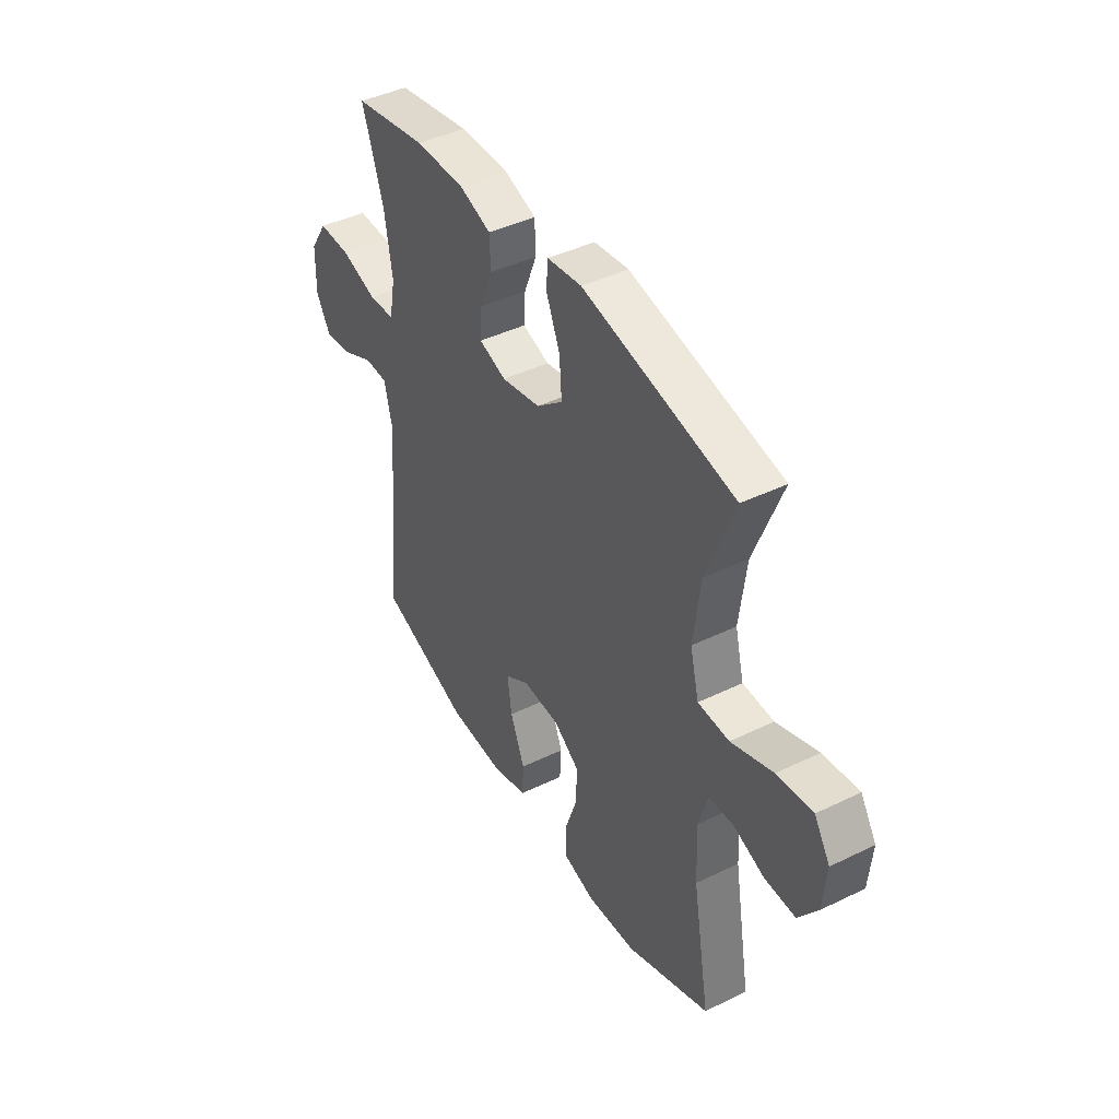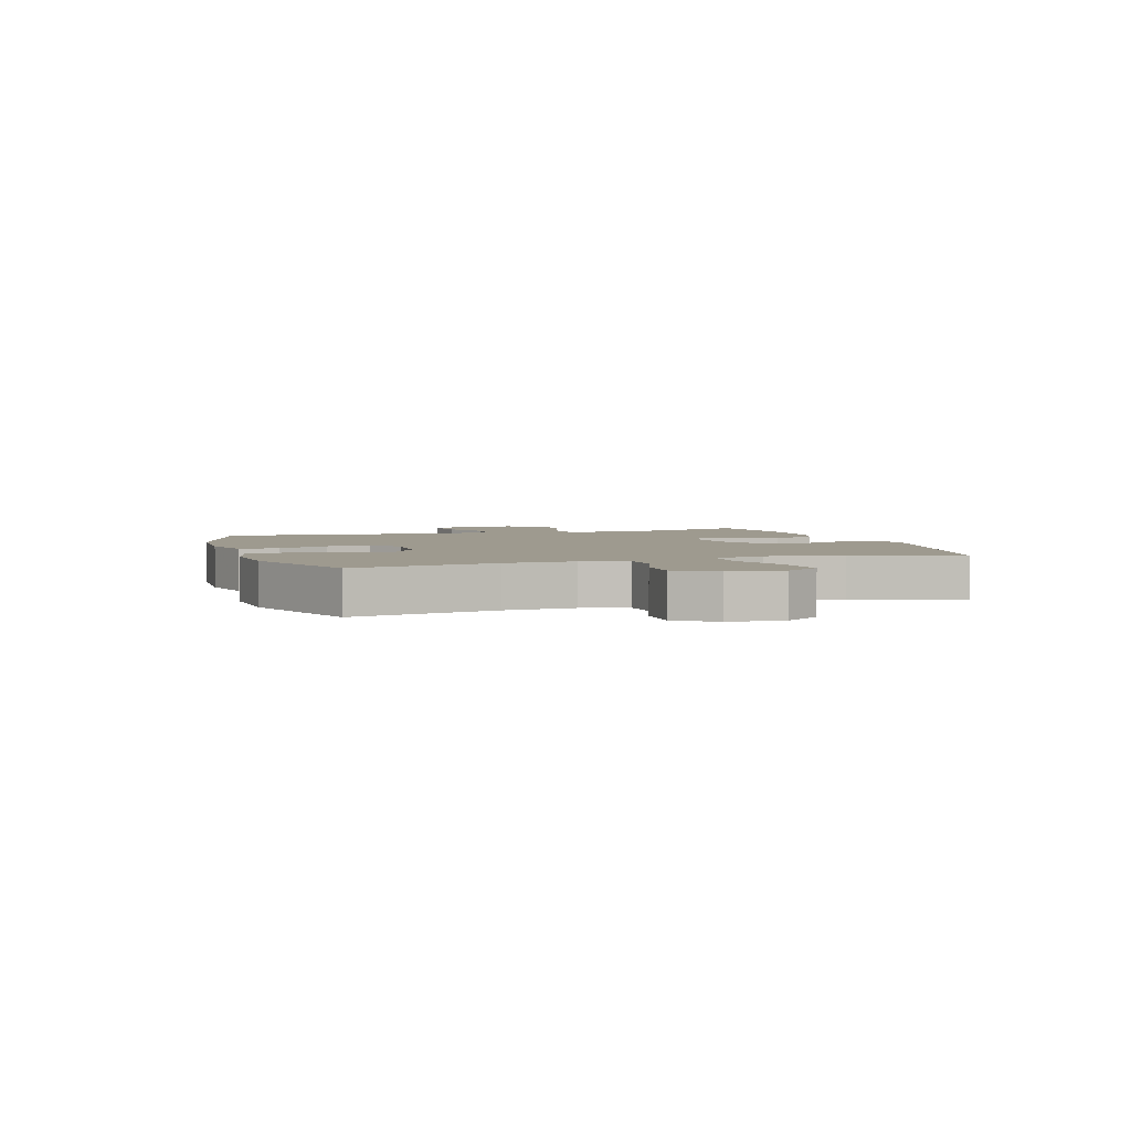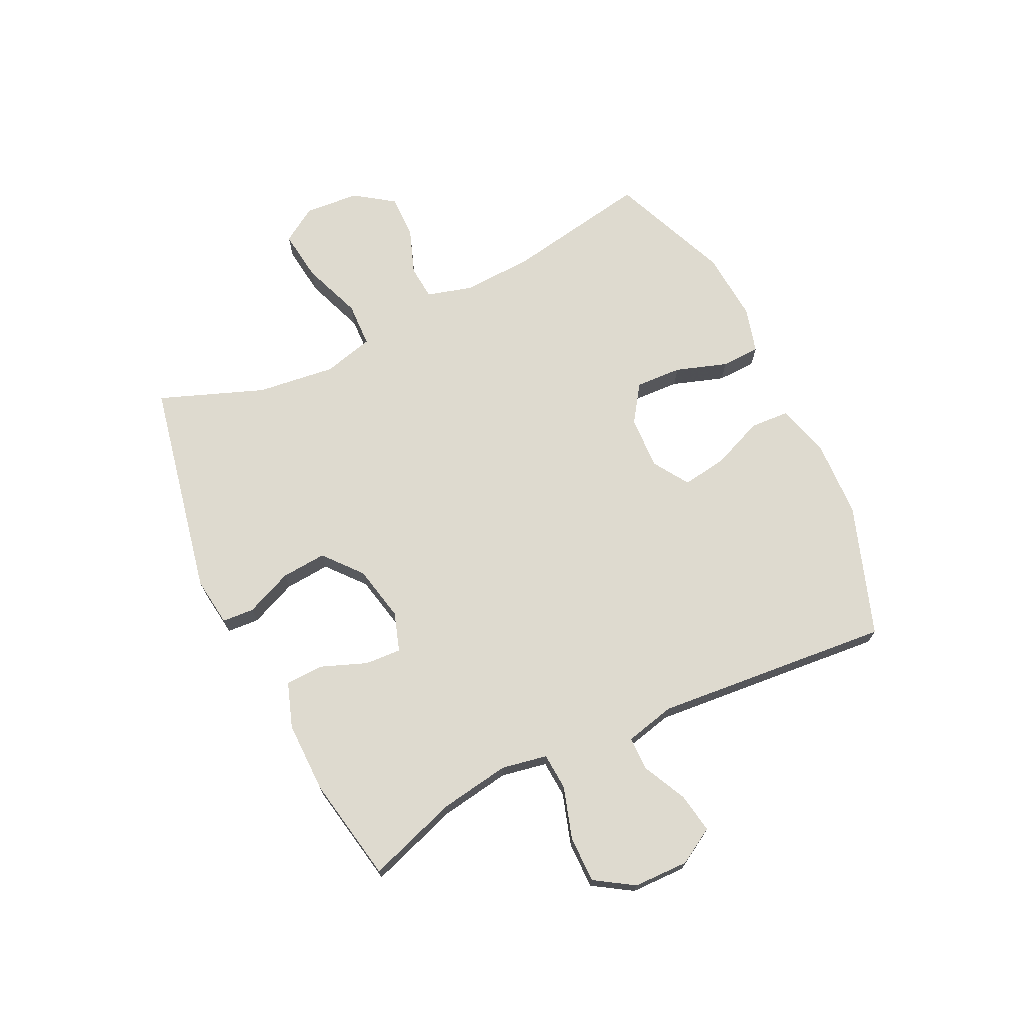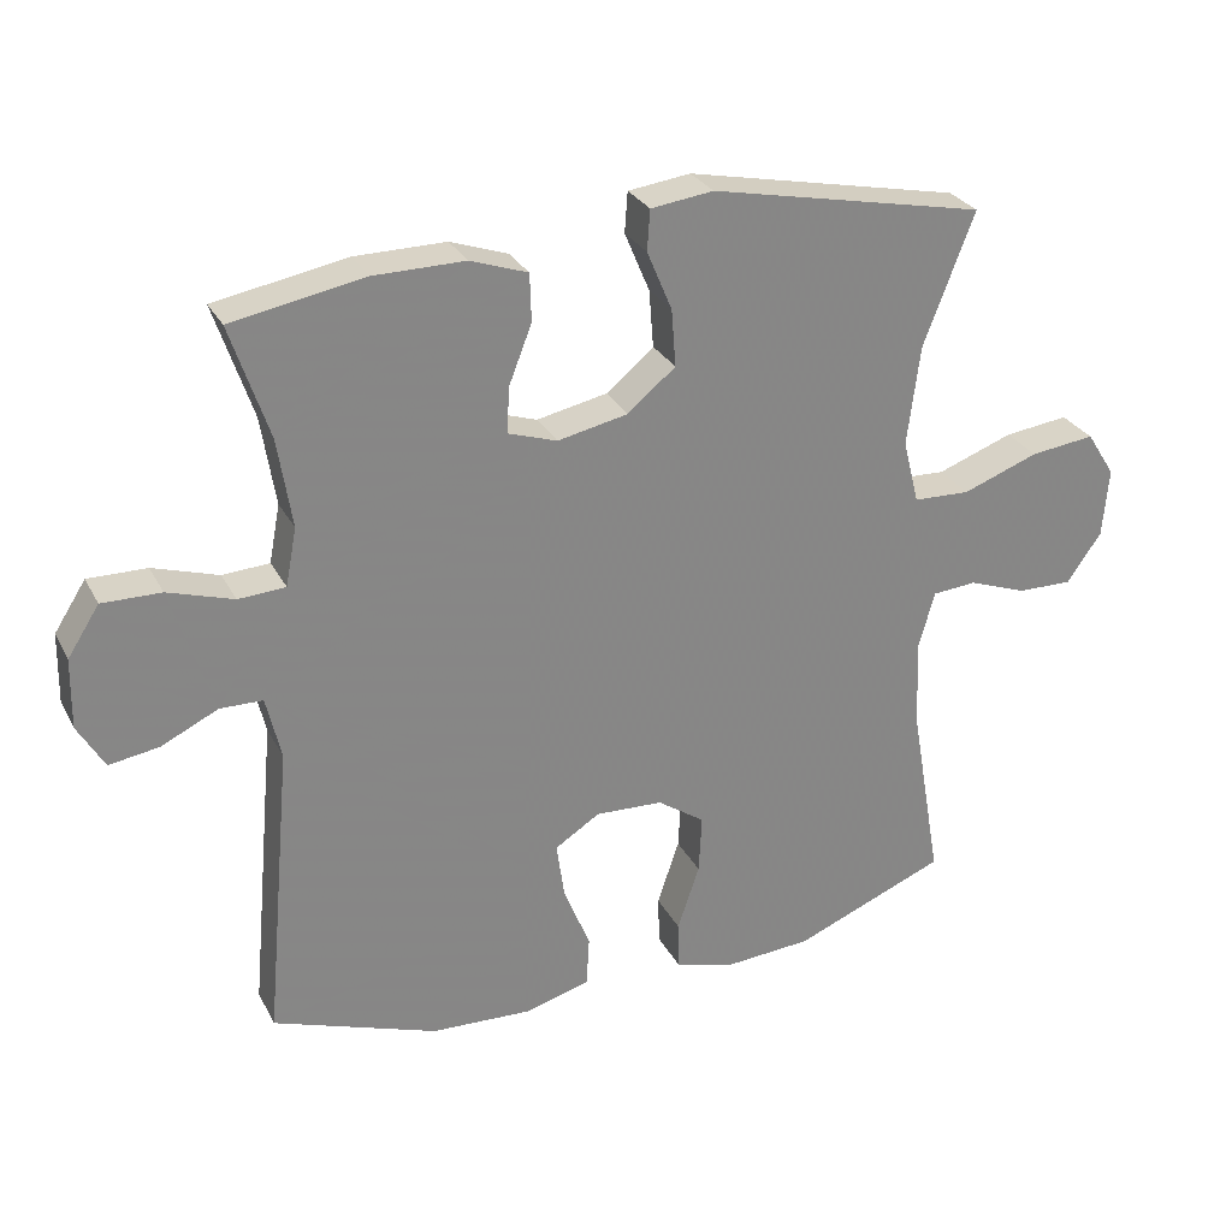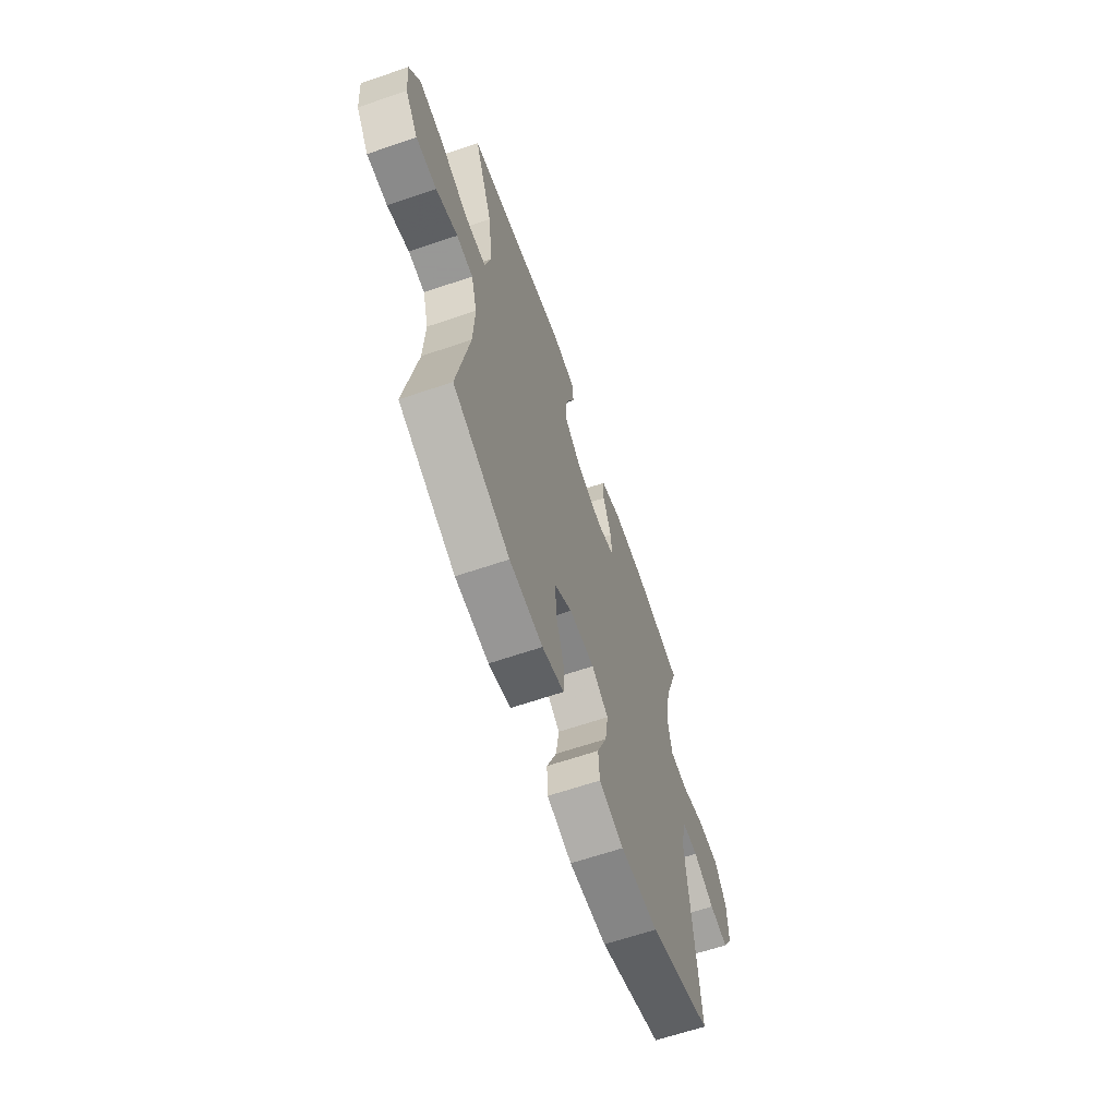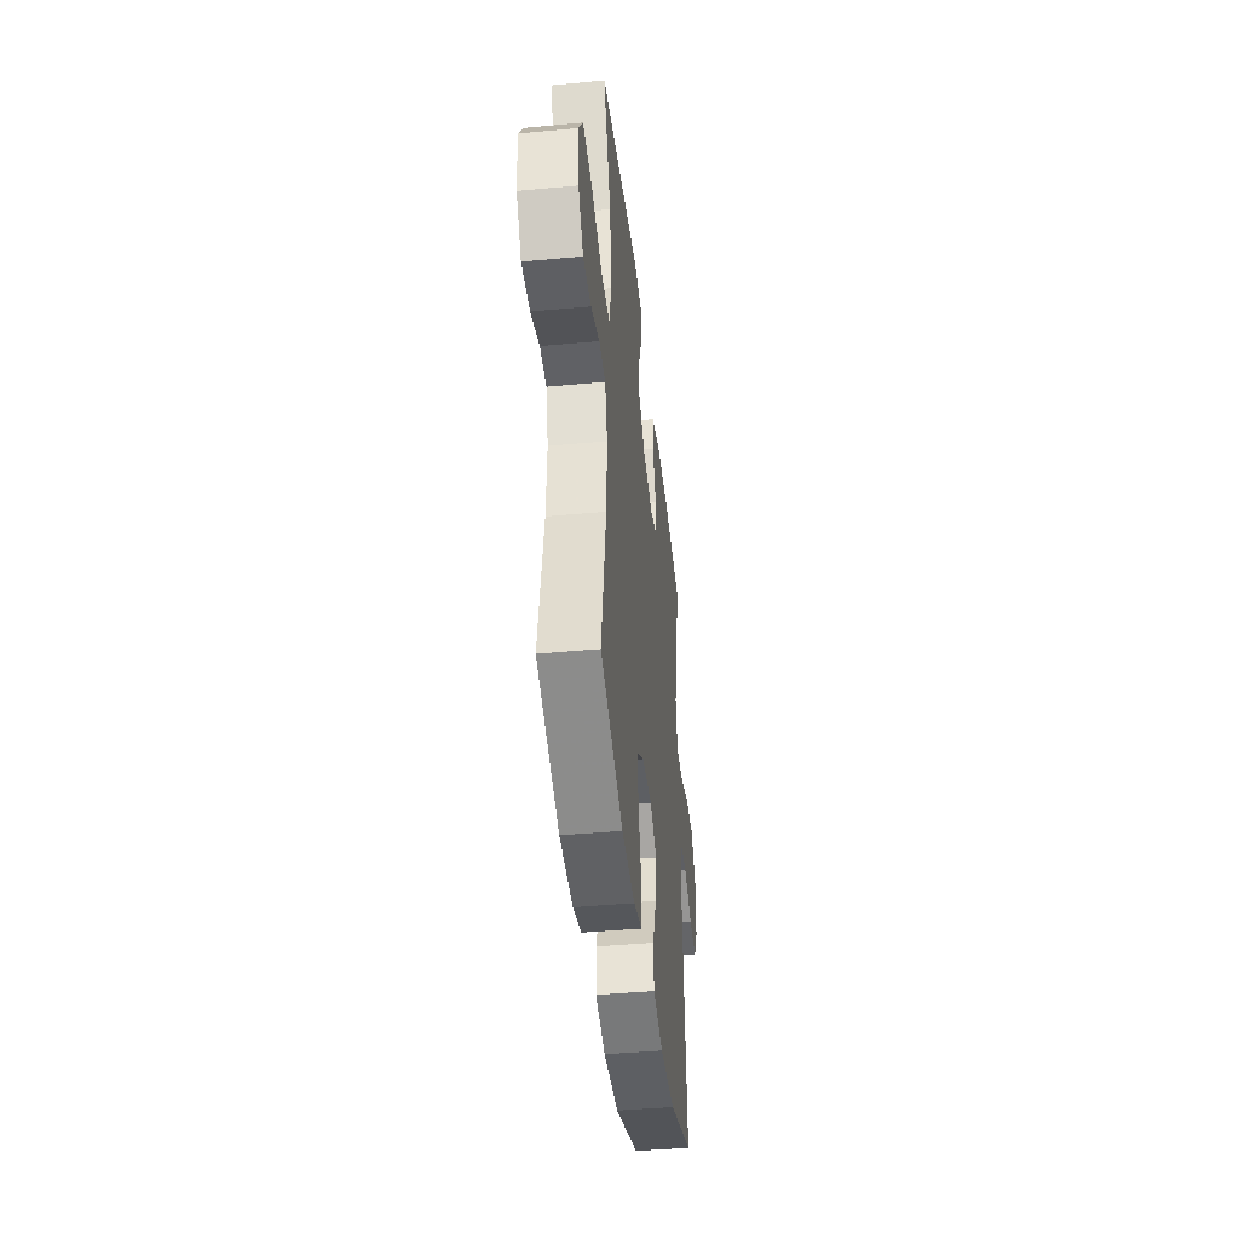
<metadata>
{"format":"obj","ext":"obj","renderer":"f3d","projection":"perspective","resolution":1024,"background":"white","views":[{"elev":43.3,"azim":-119.9,"up":"+Z"},{"elev":3.6,"azim":-107.9,"up":"+Y"},{"elev":71.0,"azim":64.1,"up":"+Y"},{"elev":28.2,"azim":157.0,"up":"+Z"},{"elev":-64.1,"azim":-71.0,"up":"+Z"},{"elev":-42.5,"azim":-83.6,"up":"+Z"}]}
</metadata>
<code>
v -0.5 0.07 0.5
v -0.126 0.07 0.577
v -0.041 0.07 0.566
v -0.037 0.07 0.511
v -0.071 0.07 0.43
v -0.077 0.07 0.352
v -0.012 0.07 0.298
v 0.084 0.07 0.278
v 0.151 0.07 0.3
v 0.147 0.07 0.363
v 0.116 0.07 0.442
v 0.118 0.07 0.507
v 0.196 0.07 0.534
v 0.319 0.07 0.533
v 0.5 0.07 0.5
v 0.448 0.07 0.345
v 0.429 0.07 0.224
v 0.444 0.07 0.145
v 0.508 0.07 0.141
v 0.597 0.07 0.169
v 0.677 0.07 0.17
v 0.72 0.07 0.103
v 0.722 0.07 0.008
v 0.686 0.07 -0.054
v 0.618 0.07 -0.043
v 0.541 0.07 -0.006
v 0.483 0.07 -0.007
v 0.463 0.07 -0.093
v 0.5 0.07 -0.5
v 0.275 0.07 -0.579
v 0.139 0.07 -0.585
v 0.049 0.07 -0.56
v 0.045 0.07 -0.492
v 0.081 0.07 -0.403
v 0.092 0.07 -0.326
v 0.031 0.07 -0.287
v -0.061 0.07 -0.291
v -0.125 0.07 -0.335
v -0.121 0.07 -0.415
v -0.091 0.07 -0.504
v -0.093 0.07 -0.571
v -0.172 0.07 -0.593
v -0.293 0.07 -0.584
v -0.5 0.07 -0.5
v -0.457 0.07 -0.252
v -0.452 0.07 -0.131
v -0.474 0.07 -0.053
v -0.534 0.07 -0.048
v -0.613 0.07 -0.077
v -0.688 0.07 -0.078
v -0.735 0.07 -0.011
v -0.743 0.07 0.083
v -0.704 0.07 0.144
v -0.616 0.07 0.133
v -0.513 0.07 0.095
v -0.436 0.07 0.098
v -0.414 0.07 0.185
v -0.431 0.07 0.32
v -0.5 0 0.5
v -0.126 0 0.577
v -0.041 0 0.566
v -0.037 0 0.511
v -0.071 0 0.43
v -0.077 0 0.352
v -0.012 0 0.298
v 0.084 0 0.278
v 0.151 0 0.3
v 0.147 0 0.363
v 0.116 0 0.442
v 0.118 0 0.507
v 0.196 0 0.534
v 0.319 0 0.533
v 0.5 0 0.5
v 0.448 0 0.345
v 0.429 0 0.224
v 0.444 0 0.145
v 0.508 0 0.141
v 0.597 0 0.169
v 0.677 0 0.17
v 0.72 0 0.103
v 0.722 0 0.008
v 0.686 0 -0.054
v 0.618 0 -0.043
v 0.541 0 -0.006
v 0.483 0 -0.007
v 0.463 0 -0.093
v 0.5 0 -0.5
v 0.275 0 -0.579
v 0.139 0 -0.585
v 0.049 0 -0.56
v 0.045 0 -0.492
v 0.081 0 -0.403
v 0.092 0 -0.326
v 0.031 0 -0.287
v -0.061 0 -0.291
v -0.125 0 -0.335
v -0.121 0 -0.415
v -0.091 0 -0.504
v -0.093 0 -0.571
v -0.172 0 -0.593
v -0.293 0 -0.584
v -0.5 0 -0.5
v -0.457 0 -0.252
v -0.452 0 -0.131
v -0.474 0 -0.053
v -0.534 0 -0.048
v -0.613 0 -0.077
v -0.688 0 -0.078
v -0.735 0 -0.011
v -0.743 0 0.083
v -0.704 0 0.144
v -0.616 0 0.133
v -0.513 0 0.095
v -0.436 0 0.098
v -0.414 0 0.185
v -0.431 0 0.32
f 53 54 55
f 52 53 55
f 51 52 55
f 50 51 55
f 49 50 55
f 48 49 55
f 47 48 55 56
f 46 47 56 57
f 43 44 45
f 42 43 45
f 41 42 45
f 40 41 45
f 39 40 45
f 45 46 57
f 39 45 57
f 38 39 57
f 32 33 34
f 31 32 34
f 30 31 34
f 29 30 34
f 28 29 34
f 27 28 34 35
f 24 25 26
f 23 24 26
f 22 23 26
f 21 22 26
f 20 21 26
f 19 20 26
f 18 19 26 27
f 14 15 16
f 13 14 16
f 12 13 16
f 11 12 16
f 10 11 16
f 9 10 16 17
f 8 9 17 18
f 3 4 5
f 2 3 5
f 1 2 5
f 58 1 5
f 58 5 6
f 58 6 7
f 57 58 7
f 38 57 7
f 37 38 7
f 8 18 27
f 7 8 27
f 37 7 27
f 36 37 27
f 27 35 36
f 113 112 111
f 113 111 110
f 113 110 109
f 113 109 108
f 113 108 107
f 113 107 106
f 114 113 106 105
f 115 114 105 104
f 103 102 101
f 103 101 100
f 103 100 99
f 103 99 98
f 103 98 97
f 115 104 103
f 115 103 97
f 115 97 96
f 92 91 90
f 92 90 89
f 92 89 88
f 92 88 87
f 92 87 86
f 93 92 86 85
f 84 83 82
f 84 82 81
f 84 81 80
f 84 80 79
f 84 79 78
f 84 78 77
f 85 84 77 76
f 74 73 72
f 74 72 71
f 74 71 70
f 74 70 69
f 74 69 68
f 75 74 68 67
f 76 75 67 66
f 63 62 61
f 63 61 60
f 63 60 59
f 63 59 116
f 64 63 116
f 65 64 116
f 65 116 115
f 65 115 96
f 65 96 95
f 85 76 66
f 85 66 65
f 85 65 95
f 85 95 94
f 94 93 85
f 1 59 60 2
f 2 60 61 3
f 3 61 62 4
f 4 62 63 5
f 5 63 64 6
f 6 64 65 7
f 7 65 66 8
f 8 66 67 9
f 9 67 68 10
f 10 68 69 11
f 11 69 70 12
f 12 70 71 13
f 13 71 72 14
f 14 72 73 15
f 15 73 74 16
f 16 74 75 17
f 17 75 76 18
f 18 76 77 19
f 19 77 78 20
f 20 78 79 21
f 21 79 80 22
f 22 80 81 23
f 23 81 82 24
f 24 82 83 25
f 25 83 84 26
f 26 84 85 27
f 27 85 86 28
f 28 86 87 29
f 29 87 88 30
f 30 88 89 31
f 31 89 90 32
f 32 90 91 33
f 33 91 92 34
f 34 92 93 35
f 35 93 94 36
f 36 94 95 37
f 37 95 96 38
f 38 96 97 39
f 39 97 98 40
f 40 98 99 41
f 41 99 100 42
f 42 100 101 43
f 43 101 102 44
f 44 102 103 45
f 45 103 104 46
f 46 104 105 47
f 47 105 106 48
f 48 106 107 49
f 49 107 108 50
f 50 108 109 51
f 51 109 110 52
f 52 110 111 53
f 53 111 112 54
f 54 112 113 55
f 55 113 114 56
f 56 114 115 57
f 57 115 116 58
f 58 116 59 1

</code>
